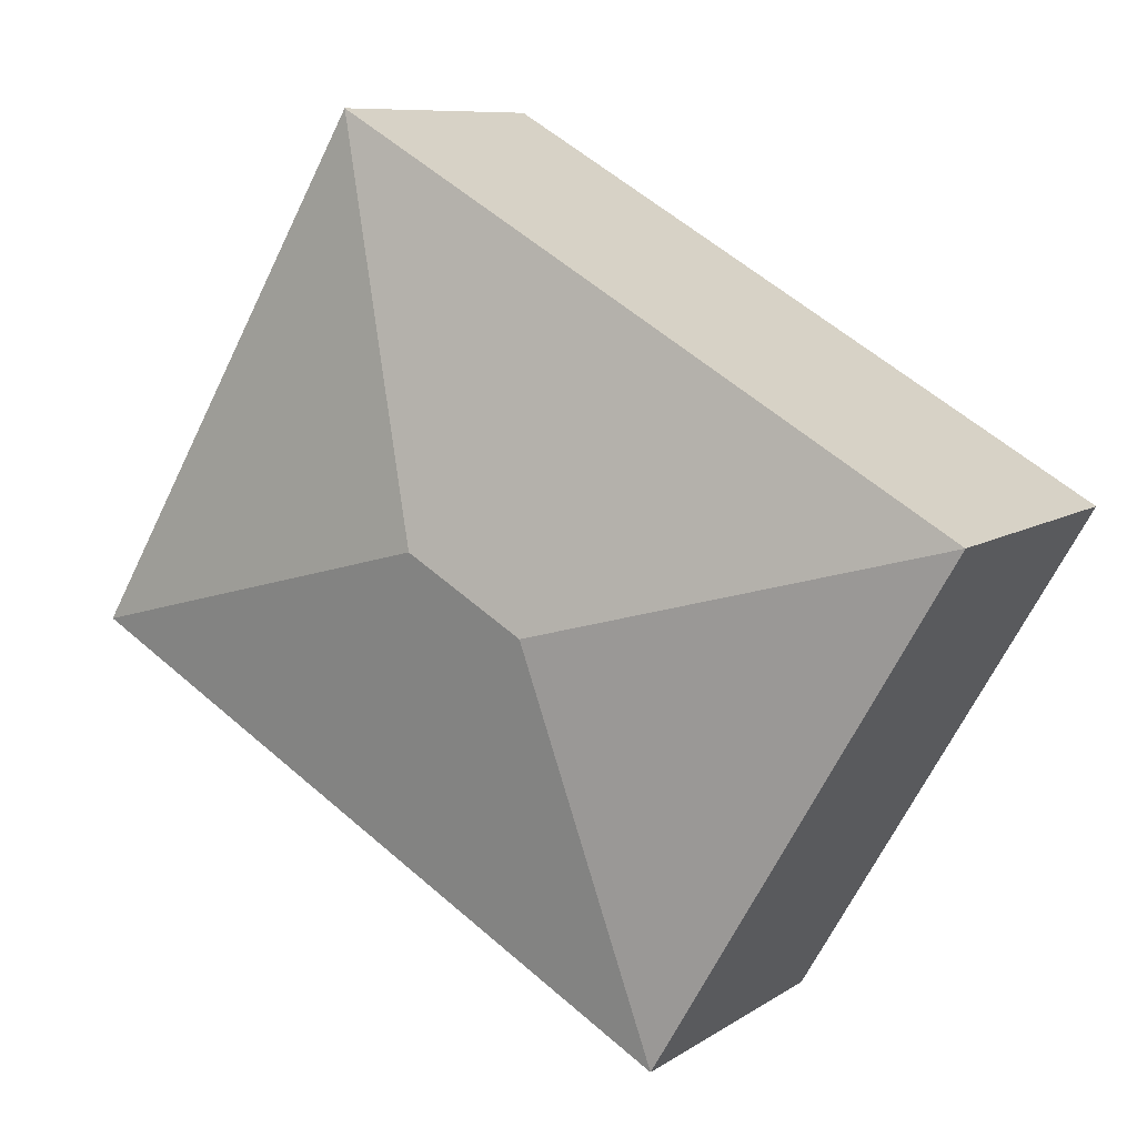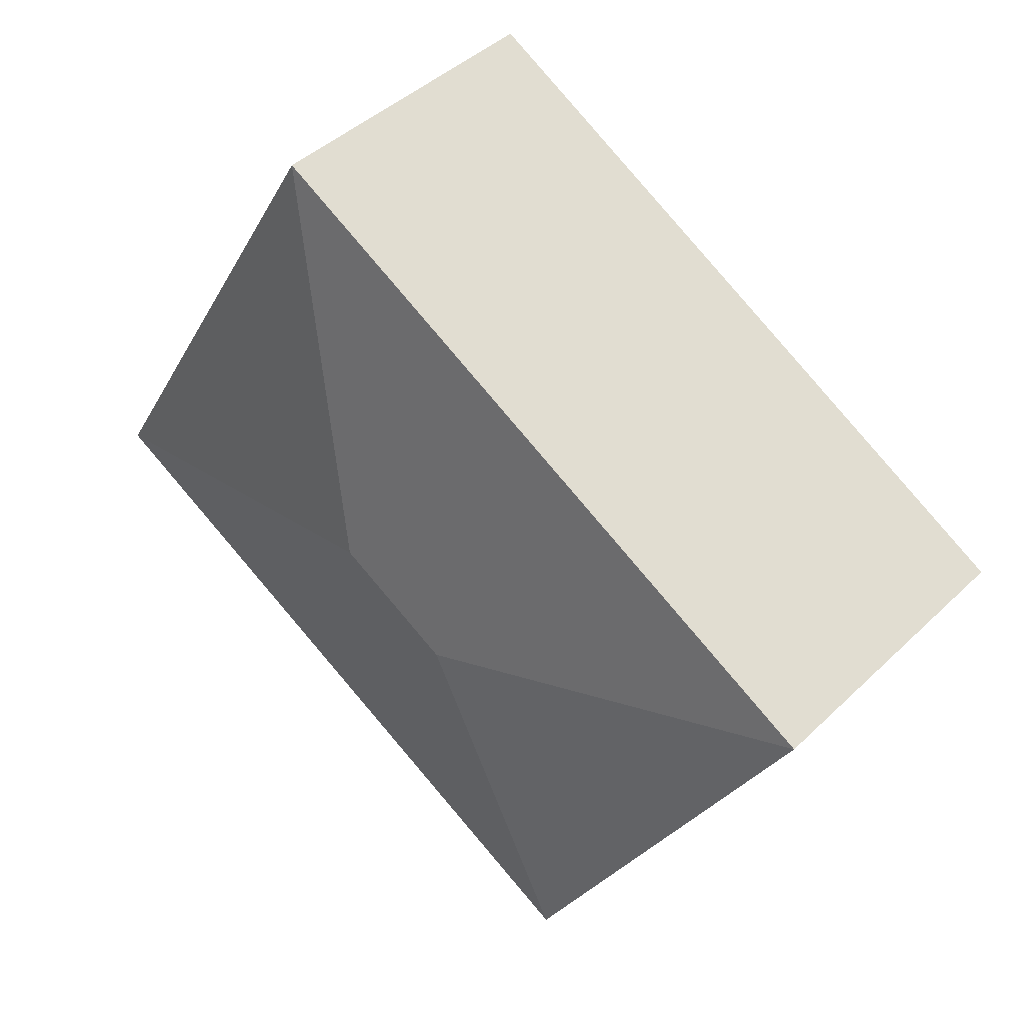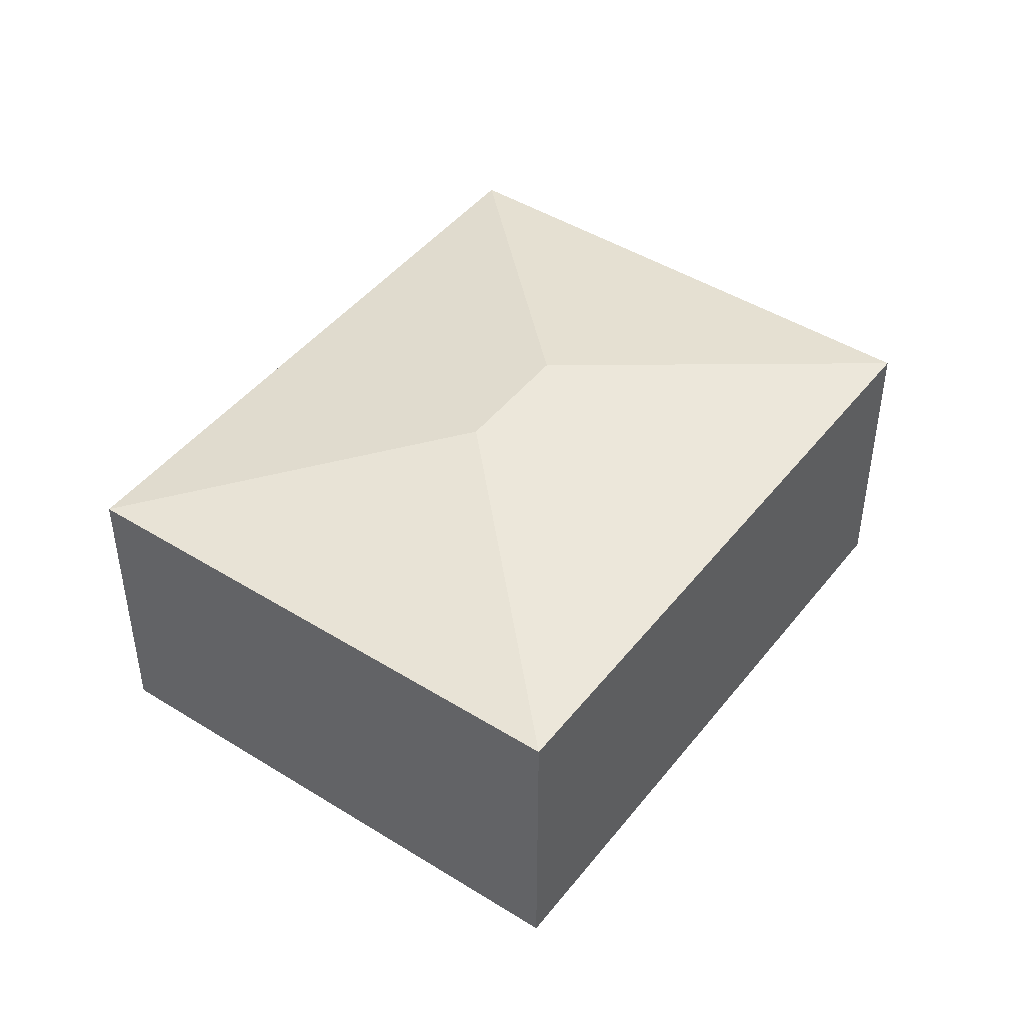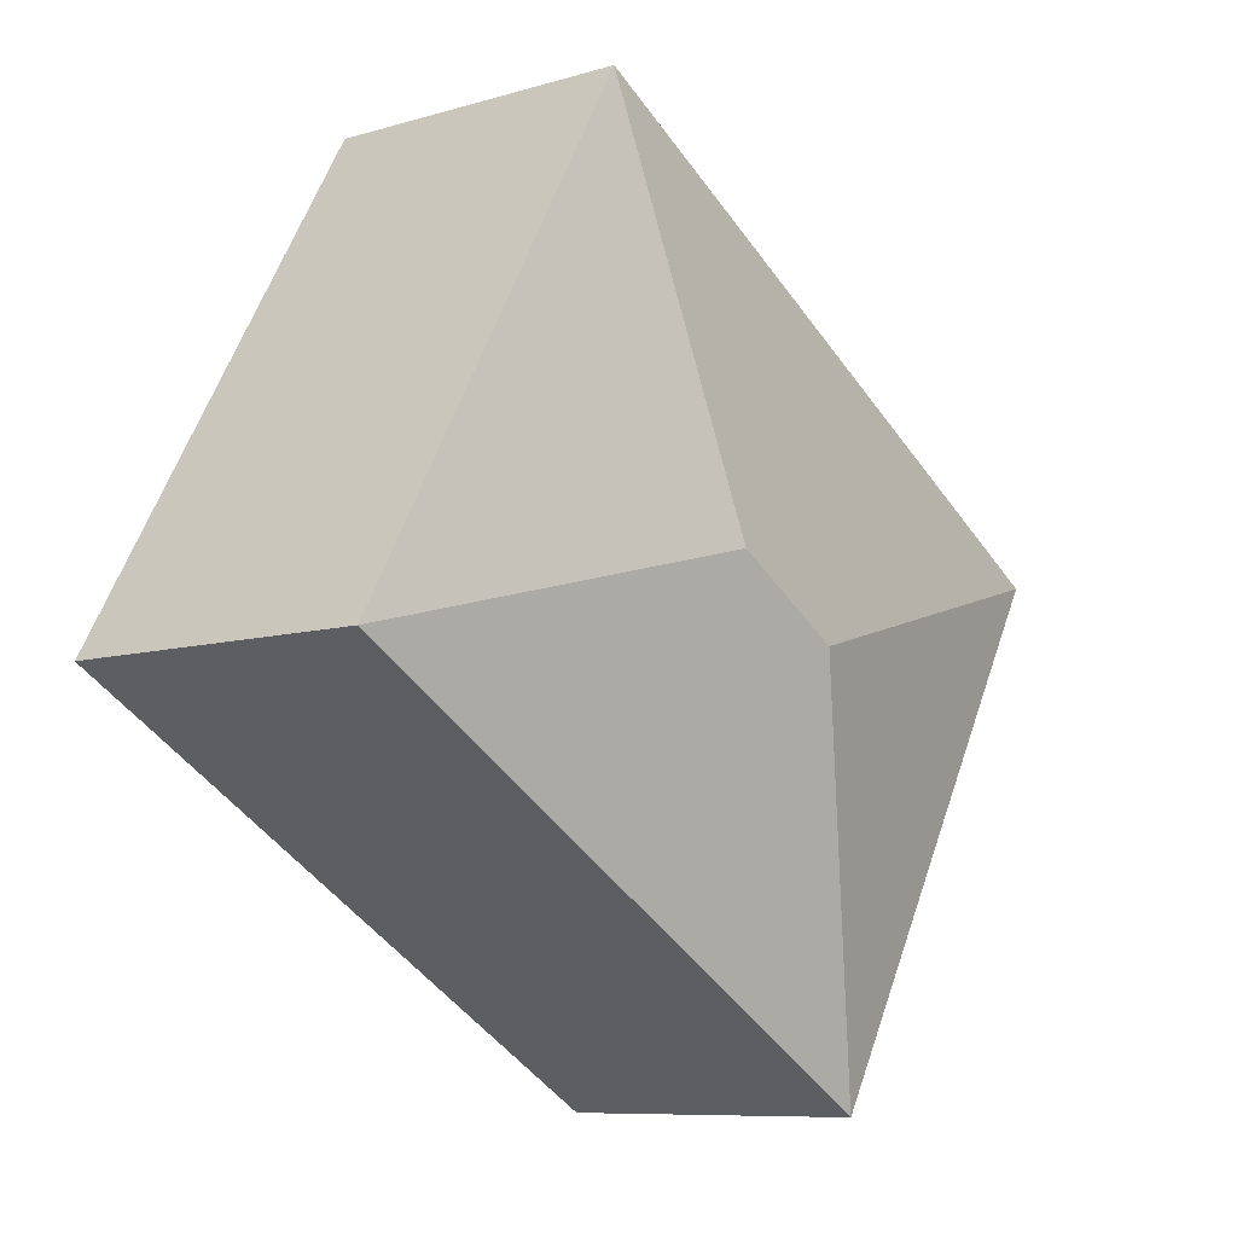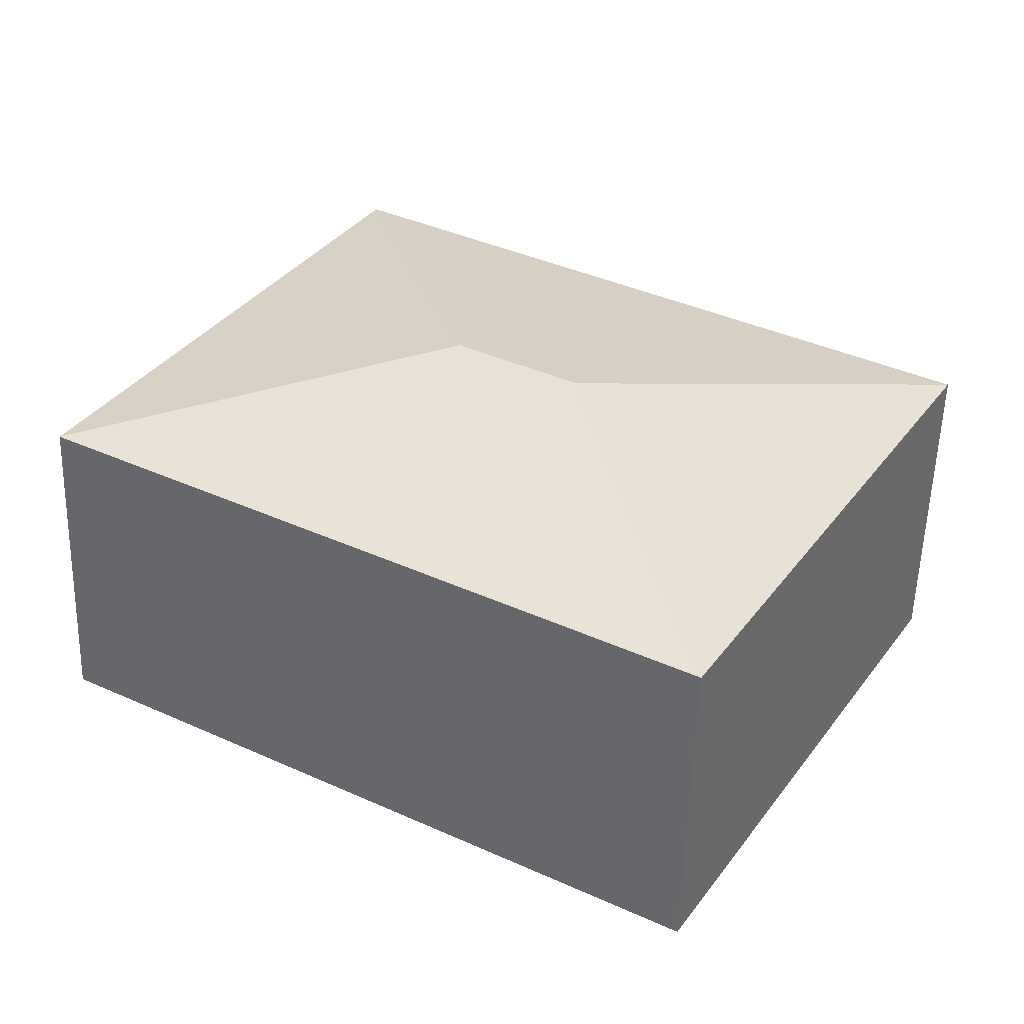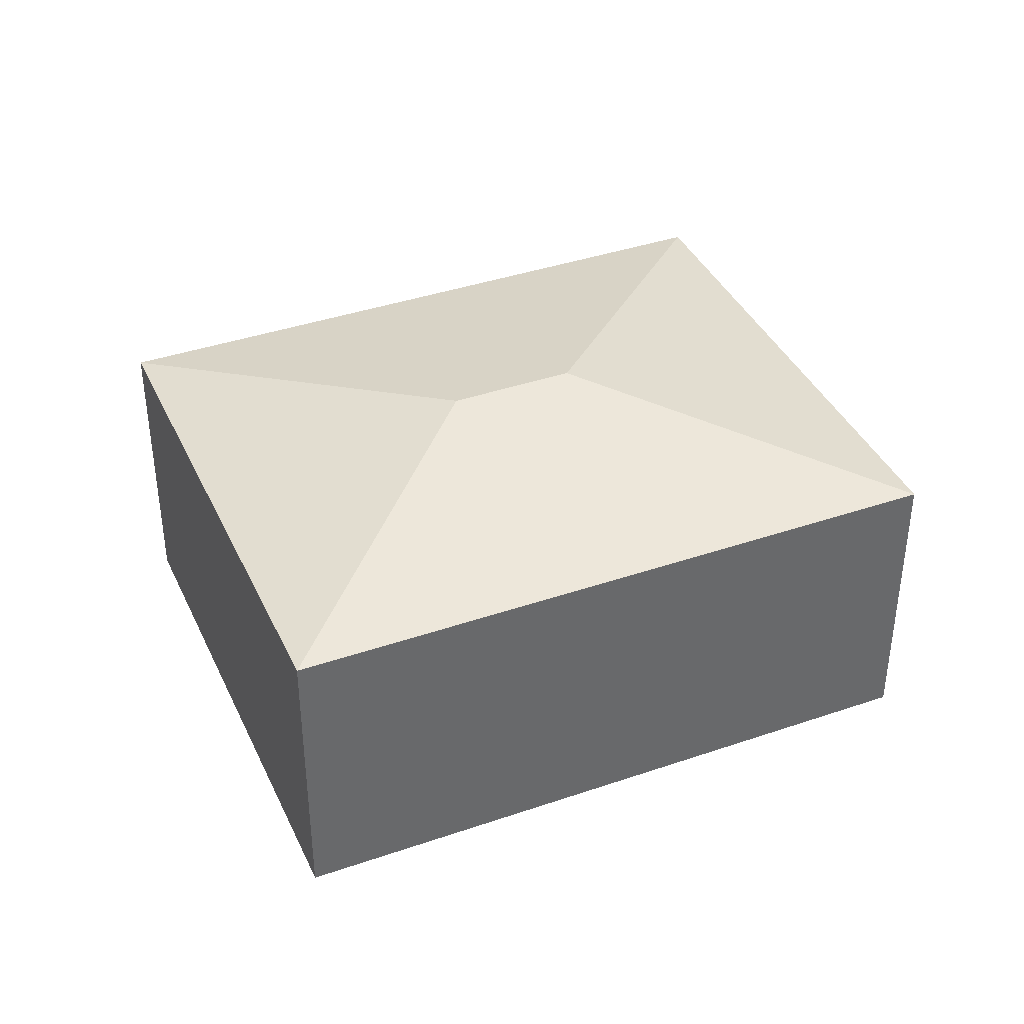
<metadata>
{"format":"obj","ext":"obj","renderer":"f3d","projection":"perspective","resolution":1024,"background":"white","views":[{"elev":8.8,"azim":-149.1,"up":"+Z"},{"elev":42.6,"azim":-138.7,"up":"+Z"},{"elev":45.4,"azim":95.4,"up":"+Y"},{"elev":-8.5,"azim":129.1,"up":"+Z"},{"elev":-55.1,"azim":178.4,"up":"+Z"},{"elev":39.2,"azim":126.5,"up":"+Y"}]}
</metadata>
<code>
v  3.153 2.904 -0.827
v  2.326 2.466 -3.98
v  0 2.466 1.51e-16
v  7.24 2.466 -1.108
v  4.086 2.904 -0.281
v  4.913 2.466 2.872
v  0 0 0
v  4.913 -1.759e-16 2.872
v  7.24 6.785e-17 -1.108
v  2.326 2.437e-16 -3.98
g defaultobject
f 1 2 3
f 1 4 2
f 4 1 5
f 5 3 6
f 3 5 1
f 5 6 4
f 7 6 3
f 6 7 8
f 8 4 6
f 4 8 9
f 9 2 4
f 2 9 10
f 10 3 2
f 3 10 7
f 7 9 8
f 9 7 10

</code>
